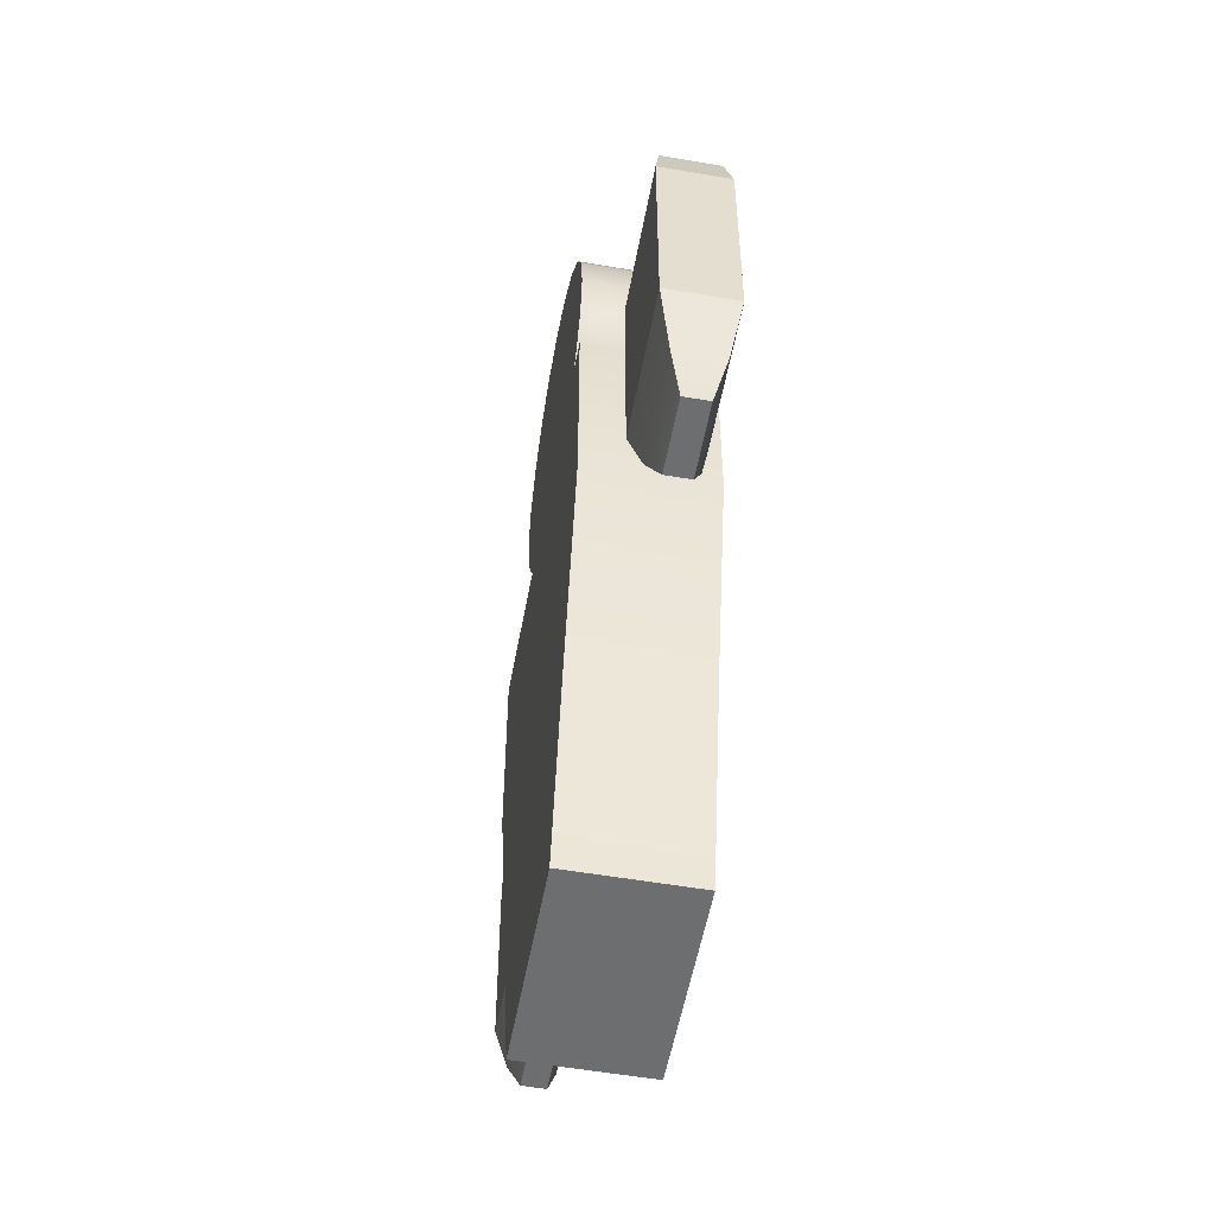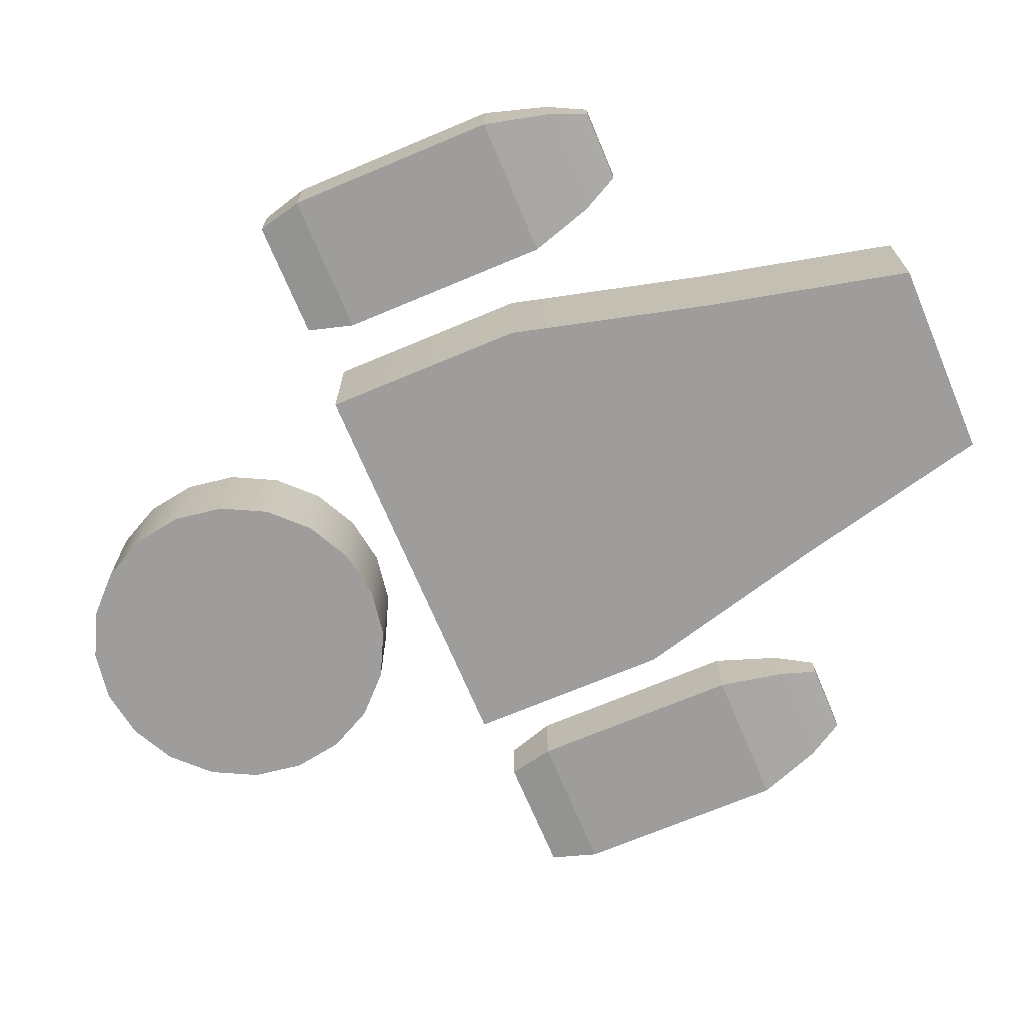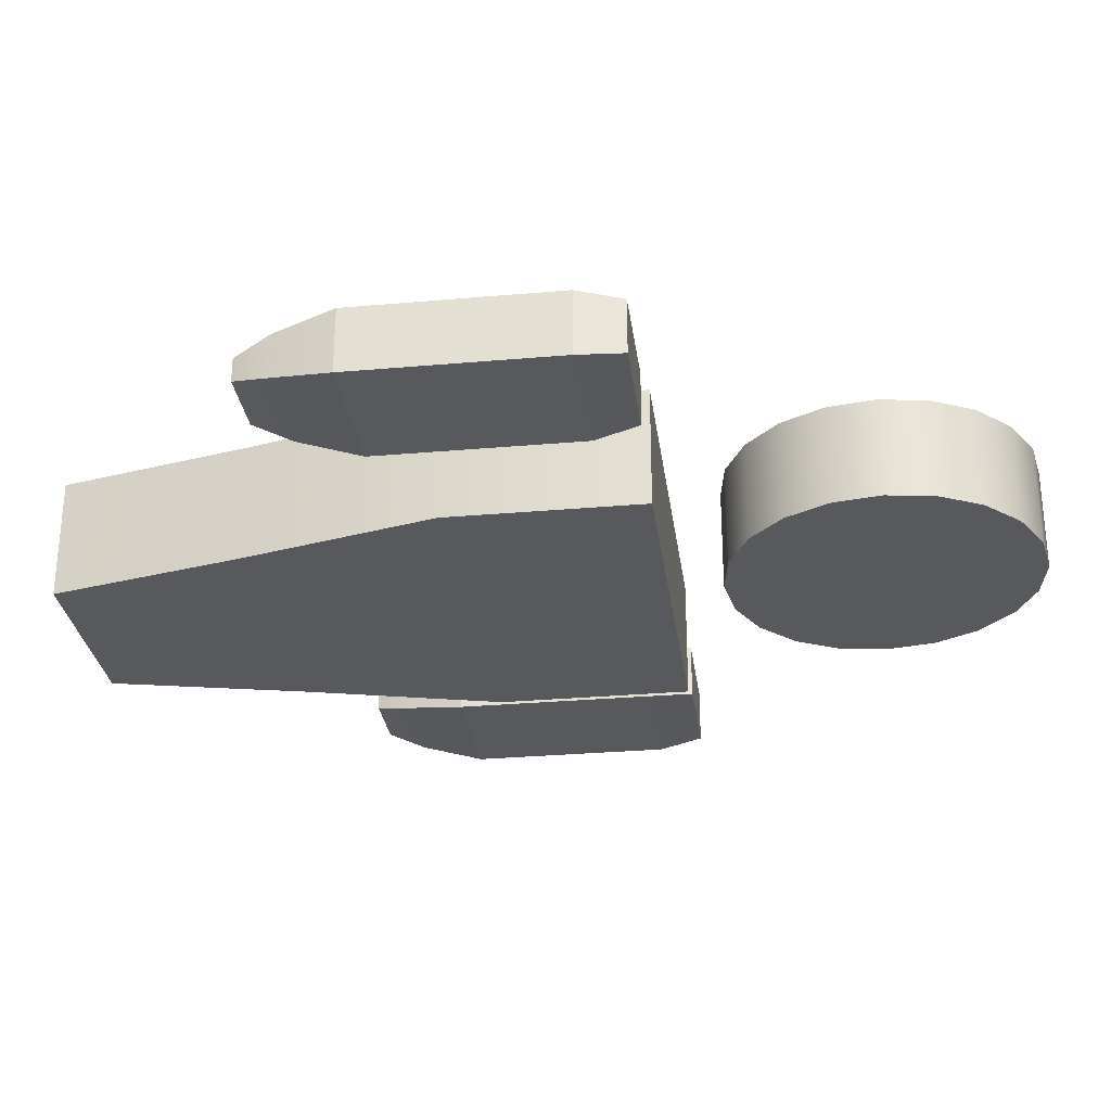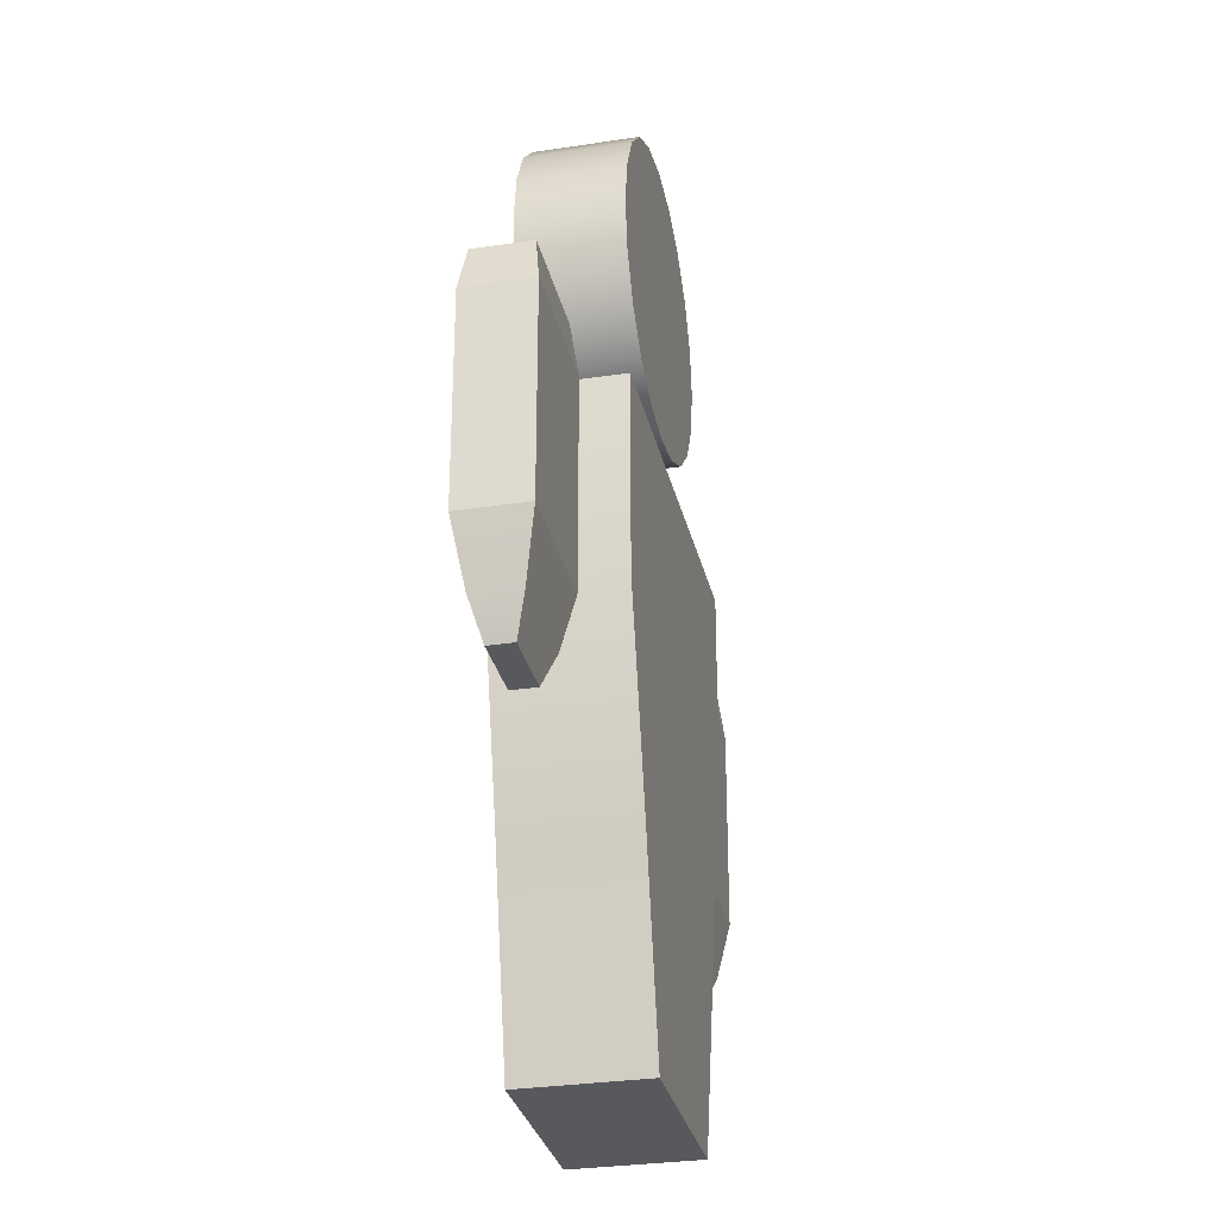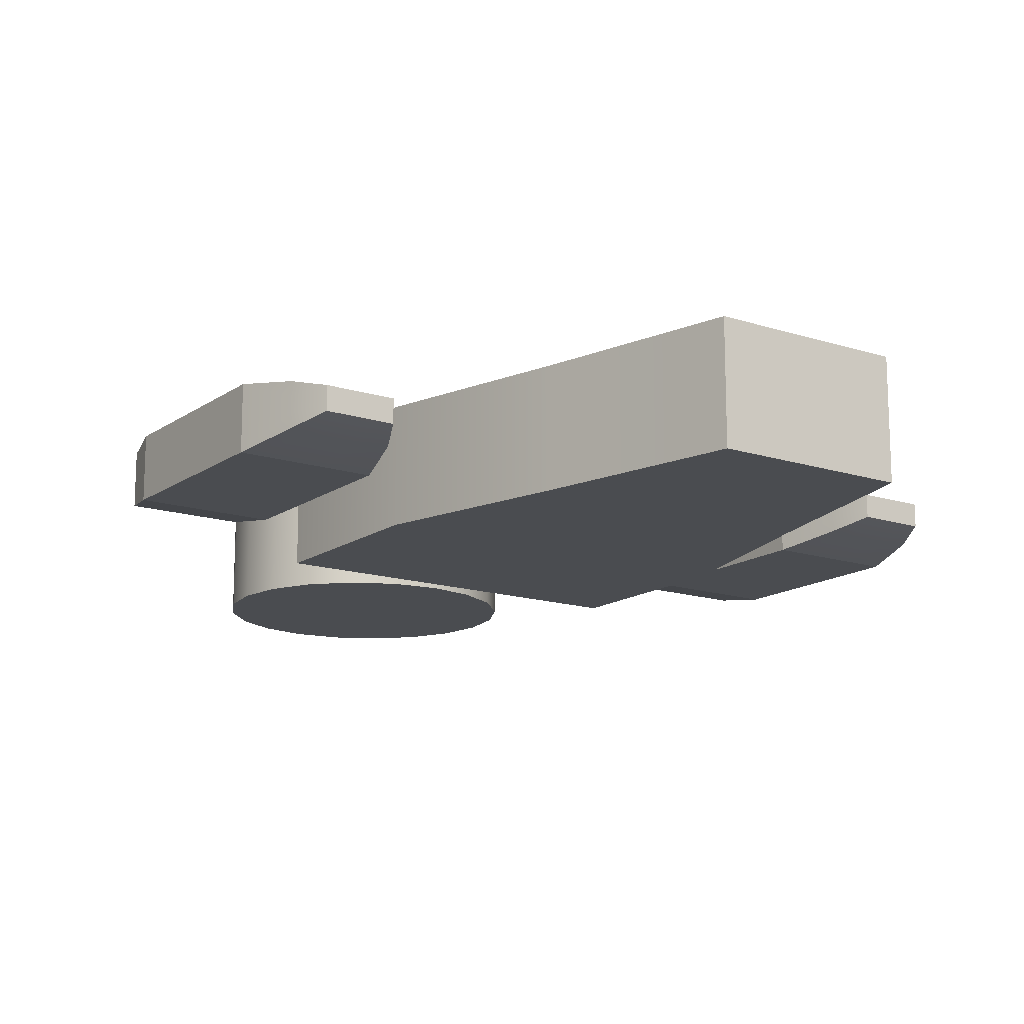
<metadata>
{"format":"obj","ext":"obj","renderer":"f3d","projection":"perspective","resolution":1024,"background":"white","views":[{"elev":-54.3,"azim":-100.4,"up":"+Y"},{"elev":-70.4,"azim":-67.2,"up":"+Z"},{"elev":-29.1,"azim":97.5,"up":"+Z"},{"elev":-30.0,"azim":102.5,"up":"+Y"},{"elev":-14.8,"azim":-34.7,"up":"+Z"}]}
</metadata>
<code>
v -0.2601 -1.056 0.1649
v -0.08297 -1.056 0.1649
v 0.09419 -1.056 0.1649
v 0.2714 -1.056 0.1649
v -0.3842 -0.526 0.1649
v -0.1243 -0.526 0.1649
v 0.1356 -0.526 0.1649
v 0.3955 -0.526 0.1649
v -0.5219 0.004082 0.1649
v -0.1243 0.004082 0.1649
v 0.1356 0.004082 0.1649
v 0.5331 0.004082 0.1649
v -0.5219 0.5342 0.1649
v -0.1243 0.5342 0.1649
v 0.1356 0.5342 0.1649
v 0.5331 0.5342 0.1649
v -0.5219 0.5342 0
v -0.1243 0.5342 0
v 0.1356 0.5342 0
v 0.5331 0.5342 0
v -0.5219 0.5342 -0.1649
v -0.1243 0.5342 -0.1649
v 0.1356 0.5342 -0.1649
v 0.5331 0.5342 -0.1649
v -0.5219 0.004082 -0.1649
v -0.1243 0.004082 -0.1649
v 0.1356 0.004082 -0.1649
v 0.5331 0.004082 -0.1649
v -0.3842 -0.526 -0.1649
v -0.1243 -0.526 -0.1649
v 0.1356 -0.526 -0.1649
v 0.3955 -0.526 -0.1649
v -0.2601 -1.056 -0.1649
v -0.08297 -1.056 -0.1649
v 0.09419 -1.056 -0.1649
v 0.2714 -1.056 -0.1649
v -0.2601 -1.056 0
v -0.08297 -1.056 0
v 0.09419 -1.056 0
v 0.2714 -1.056 0
v 0.3955 -0.526 0
v 0.5331 0.004082 0
v -0.3842 -0.526 0
v -0.5219 0.004082 0
v -1.066 0.03189 0.0892
v -0.9417 0.03189 0.0892
v -0.8178 0.03189 0.0892
v -0.6939 0.03189 0.0892
v -1.066 0.2346 0.0892
v -0.9417 0.2346 0.0892
v -0.8178 0.2346 0.0892
v -0.6939 0.2346 0.0892
v -0.9417 0.5312 0.02973
v -0.8178 0.5312 0.02973
v -0.9417 0.5312 -0.02973
v -0.8178 0.5312 -0.02973
v -1.066 0.2346 -0.0892
v -0.9417 0.2346 -0.0892
v -0.8178 0.2346 -0.0892
v -0.6939 0.2346 -0.0892
v -1.066 0.03189 -0.0892
v -0.9417 0.03189 -0.0892
v -0.8178 0.03189 -0.0892
v -0.6939 0.03189 -0.0892
v -0.9177 -0.4079 -0.01312
v -0.8418 -0.4079 -0.01312
v -0.9177 -0.4079 0.01312
v -0.8418 -0.4079 0.01312
v -0.6939 0.03189 -0.02973
v -0.6939 0.03189 0.02973
v -0.6939 0.2346 -0.02973
v -0.6939 0.2346 0.02973
v -1.066 0.03189 -0.02973
v -1.066 0.03189 0.02973
v -1.066 0.2346 -0.02973
v -1.066 0.2346 0.02973
v -0.9746 -0.4079 0.0328
v -1.066 -0.1433 0.0892
v -0.9417 -0.1433 0.0892
v -0.9177 -0.4079 0.0328
v -0.8178 -0.1433 0.0892
v -0.8418 -0.4079 0.0328
v -0.6939 -0.1433 0.0892
v -0.7849 -0.4079 0.0328
v -1.066 0.4099 0.0892
v -1.035 0.5312 0.07434
v -0.9417 0.4099 0.0892
v -0.9417 0.5312 0.07434
v -0.8178 0.4099 0.0892
v -0.8178 0.5312 0.07434
v -0.7249 0.5312 0.07434
v -0.6939 0.4099 0.0892
v -1.035 0.5312 -0.07434
v -1.066 0.4099 -0.0892
v -0.9417 0.5312 -0.07434
v -0.9417 0.4099 -0.0892
v -0.8178 0.5312 -0.07434
v -0.8178 0.4099 -0.0892
v -0.7249 0.5312 -0.07434
v -0.6939 0.4099 -0.0892
v -1.066 -0.1433 -0.0892
v -0.9746 -0.4079 -0.0328
v -0.9417 -0.1433 -0.0892
v -0.9177 -0.4079 -0.0328
v -0.8178 -0.1433 -0.0892
v -0.8418 -0.4079 -0.0328
v -0.7849 -0.4079 -0.0328
v -0.6939 -0.1433 -0.0892
v -1.035 0.5312 0.02973
v -1.066 0.4099 0.02973
v -0.7249 0.5312 0.02973
v -0.6939 0.4099 0.02973
v -1.035 0.5312 -0.02973
v -1.066 0.4099 -0.02973
v -0.7249 0.5312 -0.02973
v -0.6939 0.4099 -0.02973
v -0.9746 -0.4079 -0.01312
v -1.066 -0.1433 -0.02973
v -0.7849 -0.4079 -0.01312
v -0.6939 -0.1433 -0.02973
v -0.9746 -0.4079 0.01312
v -1.066 -0.1433 0.02973
v -0.7849 -0.4079 0.01312
v -0.6939 -0.1433 0.02973
v -0.8298 -0.3088 0.061
v -0.9297 -0.3088 0.061
v -1.02 -0.3088 0.061
v -1.02 -0.3088 0.02143
v -1.02 -0.3088 -0.02143
v -1.02 -0.3088 -0.061
v -0.9297 -0.3088 -0.061
v -0.8298 -0.3088 -0.061
v -0.7394 -0.3088 -0.061
v -0.7394 -0.3088 -0.02143
v -0.7394 -0.3088 0.02143
v -0.7394 -0.3088 0.061
v 0.4344 1.223 -0.1387
v 0.375 1.34 -0.1387
v 0.2823 1.432 -0.1387
v 0.1656 1.492 -0.1387
v 0.03625 1.512 -0.1387
v -0.09313 1.492 -0.1387
v -0.2098 1.432 -0.1387
v -0.3025 1.34 -0.1387
v -0.3619 1.223 -0.1387
v -0.3824 1.094 -0.1387
v -0.3619 0.9642 -0.1387
v -0.3025 0.8475 -0.1387
v -0.2098 0.7549 -0.1387
v -0.09313 0.6954 -0.1387
v 0.03625 0.6749 -0.1387
v 0.1656 0.6954 -0.1387
v 0.2823 0.7549 -0.1387
v 0.375 0.8475 -0.1387
v 0.4344 0.9642 -0.1387
v 0.4549 1.094 -0.1387
v 0.4344 1.223 0.1387
v 0.375 1.34 0.1387
v 0.2823 1.432 0.1387
v 0.1656 1.492 0.1387
v 0.03625 1.512 0.1387
v -0.09313 1.492 0.1387
v -0.2098 1.432 0.1387
v -0.3025 1.34 0.1387
v -0.3619 1.223 0.1387
v -0.3824 1.094 0.1387
v -0.3619 0.9642 0.1387
v -0.3025 0.8475 0.1387
v -0.2098 0.7549 0.1387
v -0.09313 0.6954 0.1387
v 0.03625 0.6749 0.1387
v 0.1656 0.6954 0.1387
v 0.2823 0.7549 0.1387
v 0.375 0.8475 0.1387
v 0.4344 0.9642 0.1387
v 0.4549 1.094 0.1387
v 0.03625 1.094 -0.1387
v 0.03625 1.094 0.1387
v 0.7184 0.03189 0.0892
v 0.8423 0.03189 0.0892
v 0.9662 0.03189 0.0892
v 1.09 0.03189 0.0892
v 0.7184 0.2346 0.0892
v 0.8423 0.2346 0.0892
v 0.9662 0.2346 0.0892
v 1.09 0.2346 0.0892
v 0.8423 0.5312 0.02973
v 0.9662 0.5312 0.02973
v 0.8423 0.5312 -0.02973
v 0.9662 0.5312 -0.02973
v 0.7184 0.2346 -0.0892
v 0.8423 0.2346 -0.0892
v 0.9662 0.2346 -0.0892
v 1.09 0.2346 -0.0892
v 0.7184 0.03189 -0.0892
v 0.8423 0.03189 -0.0892
v 0.9662 0.03189 -0.0892
v 1.09 0.03189 -0.0892
v 0.8663 -0.4079 -0.01312
v 0.9422 -0.4079 -0.01312
v 0.8663 -0.4079 0.01312
v 0.9422 -0.4079 0.01312
v 1.09 0.03189 -0.02973
v 1.09 0.03189 0.02973
v 1.09 0.2346 -0.02973
v 1.09 0.2346 0.02973
v 0.7184 0.03189 -0.02973
v 0.7184 0.03189 0.02973
v 0.7184 0.2346 -0.02973
v 0.7184 0.2346 0.02973
v 0.8094 -0.4079 0.0328
v 0.7184 -0.1433 0.0892
v 0.8423 -0.1433 0.0892
v 0.8663 -0.4079 0.0328
v 0.9662 -0.1433 0.0892
v 0.9422 -0.4079 0.0328
v 1.09 -0.1433 0.0892
v 0.9991 -0.4079 0.0328
v 0.7184 0.4099 0.0892
v 0.7494 0.5312 0.07434
v 0.8423 0.4099 0.0892
v 0.8423 0.5312 0.07434
v 0.9662 0.4099 0.0892
v 0.9662 0.5312 0.07434
v 1.059 0.5312 0.07434
v 1.09 0.4099 0.0892
v 0.7494 0.5312 -0.07434
v 0.7184 0.4099 -0.0892
v 0.8423 0.5312 -0.07434
v 0.8423 0.4099 -0.0892
v 0.9662 0.5312 -0.07434
v 0.9662 0.4099 -0.0892
v 1.059 0.5312 -0.07434
v 1.09 0.4099 -0.0892
v 0.7184 -0.1433 -0.0892
v 0.8094 -0.4079 -0.0328
v 0.8423 -0.1433 -0.0892
v 0.8663 -0.4079 -0.0328
v 0.9662 -0.1433 -0.0892
v 0.9422 -0.4079 -0.0328
v 0.9991 -0.4079 -0.0328
v 1.09 -0.1433 -0.0892
v 0.7494 0.5312 0.02973
v 0.7184 0.4099 0.02973
v 1.059 0.5312 0.02973
v 1.09 0.4099 0.02973
v 0.7494 0.5312 -0.02973
v 0.7184 0.4099 -0.02973
v 1.059 0.5312 -0.02973
v 1.09 0.4099 -0.02973
v 0.8094 -0.4079 -0.01312
v 0.7184 -0.1433 -0.02973
v 0.9991 -0.4079 -0.01312
v 1.09 -0.1433 -0.02973
v 0.8094 -0.4079 0.01312
v 0.7184 -0.1433 0.02973
v 0.9991 -0.4079 0.01312
v 1.09 -0.1433 0.02973
v 0.9542 -0.3088 0.061
v 0.8543 -0.3088 0.061
v 0.7639 -0.3088 0.061
v 0.7639 -0.3088 0.02143
v 0.7639 -0.3088 -0.02143
v 0.7639 -0.3088 -0.061
v 0.8543 -0.3088 -0.061
v 0.9542 -0.3088 -0.061
v 1.045 -0.3088 -0.061
v 1.045 -0.3088 -0.02143
v 1.045 -0.3088 0.02143
v 1.045 -0.3088 0.061
f 1 2 6 5
f 2 3 7 6
f 3 4 8 7
f 5 6 10 9
f 6 7 11 10
f 7 8 12 11
f 9 10 14 13
f 10 11 15 14
f 11 12 16 15
f 13 14 18 17
f 14 15 19 18
f 15 16 20 19
f 17 18 22 21
f 18 19 23 22
f 19 20 24 23
f 21 22 26 25
f 22 23 27 26
f 23 24 28 27
f 25 26 30 29
f 26 27 31 30
f 27 28 32 31
f 29 30 34 33
f 30 31 35 34
f 31 32 36 35
f 33 34 38 37
f 34 35 39 38
f 35 36 40 39
f 37 38 2 1
f 38 39 3 2
f 39 40 4 3
f 40 36 32 41
f 4 40 41 8
f 41 32 28 42
f 8 41 42 12
f 42 28 24 20
f 12 42 20 16
f 33 37 43 29
f 37 1 5 43
f 29 43 44 25
f 43 5 9 44
f 25 44 17 21
f 44 9 13 17
f 45 46 50 49
f 46 47 51 50
f 47 48 52 51
f 53 54 56 55
f 57 58 62 61
f 58 59 63 62
f 59 60 64 63
f 65 66 68 67
f 69 64 60 71
f 70 69 71 72
f 48 70 72 52
f 61 73 75 57
f 73 74 76 75
f 74 45 49 76
f 77 127 128 121
f 127 77 80 126
f 126 80 82 125
f 136 125 82 84
f 136 84 123 135
f 85 86 109 110
f 86 85 87 88
f 88 87 89 90
f 90 89 92 91
f 91 92 112 111
f 93 94 114 113
f 94 93 95 96
f 96 95 97 98
f 98 97 99 100
f 100 99 115 116
f 130 102 117 129
f 102 130 131 104
f 104 131 132 106
f 106 132 133 107
f 107 133 134 119
f 110 109 113 114
f 111 112 116 115
f 129 117 121 128
f 119 134 135 123
f 78 79 46 45
f 79 81 47 46
f 81 83 48 47
f 49 50 87 85
f 50 51 89 87
f 51 52 92 89
f 86 88 53 109
f 88 90 54 53
f 90 91 111 54
f 109 53 55 113
f 54 111 115 56
f 113 55 95 93
f 55 56 97 95
f 56 115 99 97
f 94 96 58 57
f 96 98 59 58
f 98 100 60 59
f 61 62 103 101
f 62 63 105 103
f 63 64 108 105
f 102 104 65 117
f 104 106 66 65
f 106 107 119 66
f 117 65 67 121
f 66 119 123 68
f 121 67 80 77
f 67 68 82 80
f 68 123 84 82
f 120 108 64 69
f 124 120 69 70
f 83 124 70 48
f 71 60 100 116
f 72 71 116 112
f 52 72 112 92
f 101 118 73 61
f 118 122 74 73
f 122 78 45 74
f 57 75 114 94
f 75 76 110 114
f 76 49 85 110
f 79 126 125 81
f 78 127 126 79
f 128 127 78 122
f 118 129 128 122
f 101 130 129 118
f 131 130 101 103
f 132 131 103 105
f 133 132 105 108
f 134 133 108 120
f 135 134 120 124
f 83 136 135 124
f 81 125 136 83
f 137 138 158 157
f 138 139 159 158
f 139 140 160 159
f 140 141 161 160
f 141 142 162 161
f 142 143 163 162
f 143 144 164 163
f 144 145 165 164
f 145 146 166 165
f 146 147 167 166
f 147 148 168 167
f 148 149 169 168
f 149 150 170 169
f 150 151 171 170
f 151 152 172 171
f 152 153 173 172
f 153 154 174 173
f 154 155 175 174
f 155 156 176 175
f 156 137 157 176
f 138 137 177
f 139 138 177
f 140 139 177
f 141 140 177
f 142 141 177
f 143 142 177
f 144 143 177
f 145 144 177
f 146 145 177
f 147 146 177
f 148 147 177
f 149 148 177
f 150 149 177
f 151 150 177
f 152 151 177
f 153 152 177
f 154 153 177
f 155 154 177
f 156 155 177
f 137 156 177
f 157 158 178
f 158 159 178
f 159 160 178
f 160 161 178
f 161 162 178
f 162 163 178
f 163 164 178
f 164 165 178
f 165 166 178
f 166 167 178
f 167 168 178
f 168 169 178
f 169 170 178
f 170 171 178
f 171 172 178
f 172 173 178
f 173 174 178
f 174 175 178
f 175 176 178
f 176 157 178
f 179 180 184 183
f 180 181 185 184
f 181 182 186 185
f 187 188 190 189
f 191 192 196 195
f 192 193 197 196
f 193 194 198 197
f 199 200 202 201
f 203 198 194 205
f 204 203 205 206
f 182 204 206 186
f 195 207 209 191
f 207 208 210 209
f 208 179 183 210
f 211 261 262 255
f 261 211 214 260
f 260 214 216 259
f 270 259 216 218
f 270 218 257 269
f 219 220 243 244
f 220 219 221 222
f 222 221 223 224
f 224 223 226 225
f 225 226 246 245
f 227 228 248 247
f 228 227 229 230
f 230 229 231 232
f 232 231 233 234
f 234 233 249 250
f 264 236 251 263
f 236 264 265 238
f 238 265 266 240
f 240 266 267 241
f 241 267 268 253
f 244 243 247 248
f 245 246 250 249
f 263 251 255 262
f 253 268 269 257
f 212 213 180 179
f 213 215 181 180
f 215 217 182 181
f 183 184 221 219
f 184 185 223 221
f 185 186 226 223
f 220 222 187 243
f 222 224 188 187
f 224 225 245 188
f 243 187 189 247
f 188 245 249 190
f 247 189 229 227
f 189 190 231 229
f 190 249 233 231
f 228 230 192 191
f 230 232 193 192
f 232 234 194 193
f 195 196 237 235
f 196 197 239 237
f 197 198 242 239
f 236 238 199 251
f 238 240 200 199
f 240 241 253 200
f 251 199 201 255
f 200 253 257 202
f 255 201 214 211
f 201 202 216 214
f 202 257 218 216
f 254 242 198 203
f 258 254 203 204
f 217 258 204 182
f 205 194 234 250
f 206 205 250 246
f 186 206 246 226
f 235 252 207 195
f 252 256 208 207
f 256 212 179 208
f 191 209 248 228
f 209 210 244 248
f 210 183 219 244
f 213 260 259 215
f 212 261 260 213
f 262 261 212 256
f 252 263 262 256
f 235 264 263 252
f 265 264 235 237
f 266 265 237 239
f 267 266 239 242
f 268 267 242 254
f 269 268 254 258
f 217 270 269 258
f 215 259 270 217

</code>
